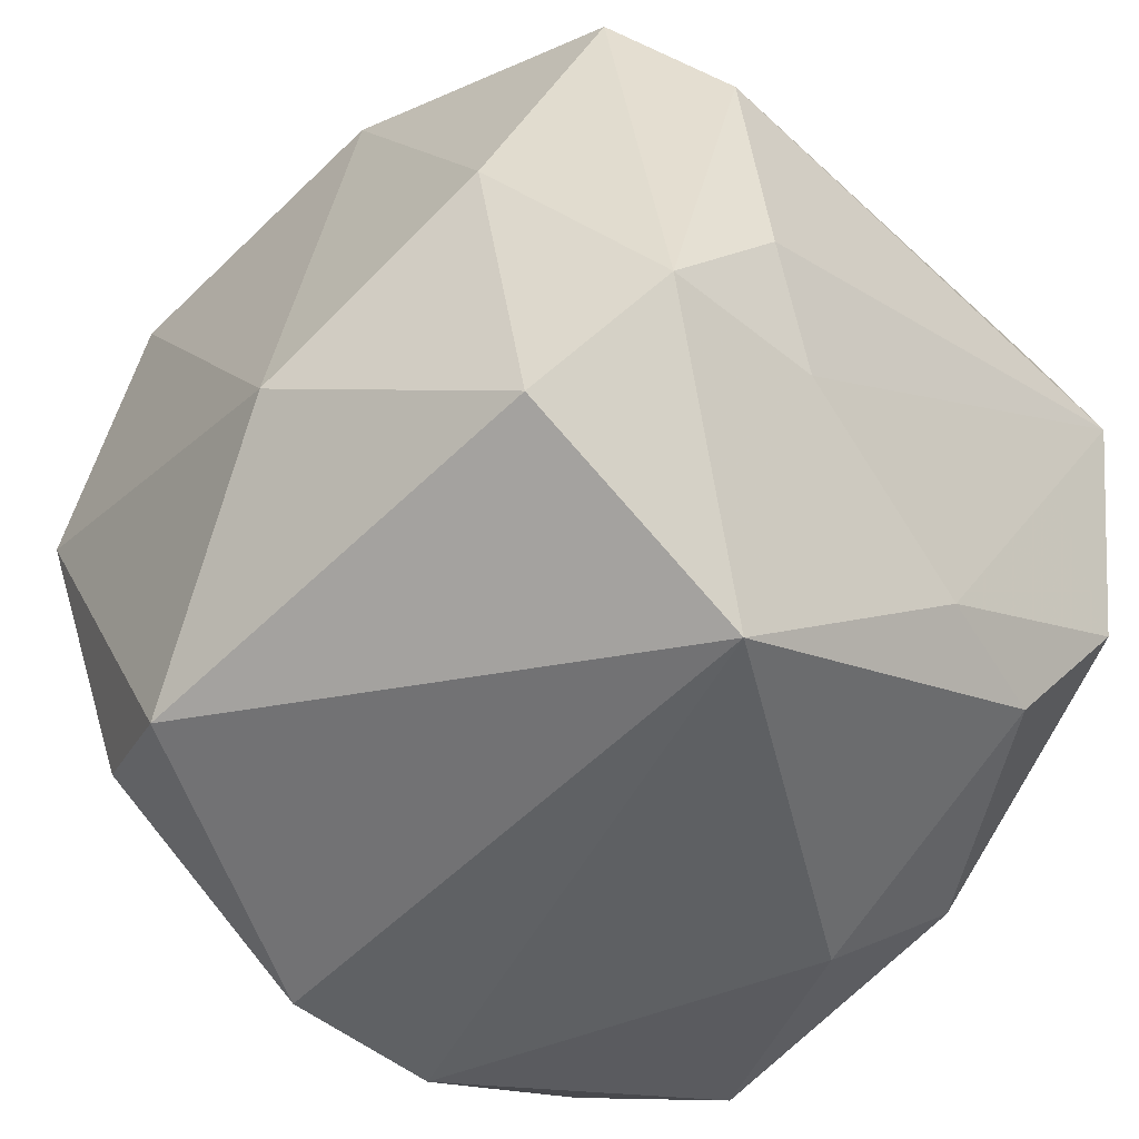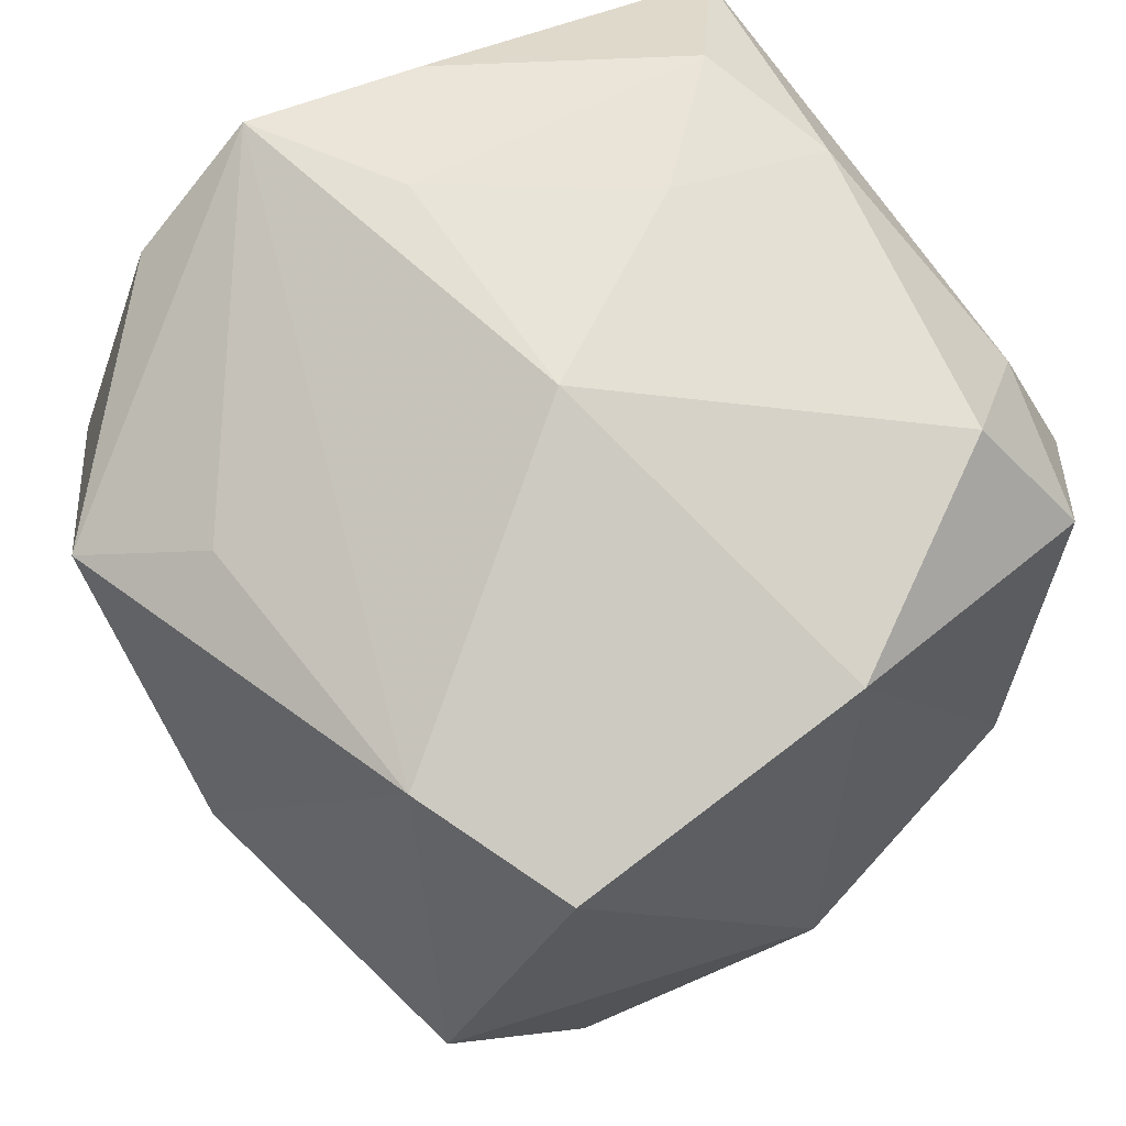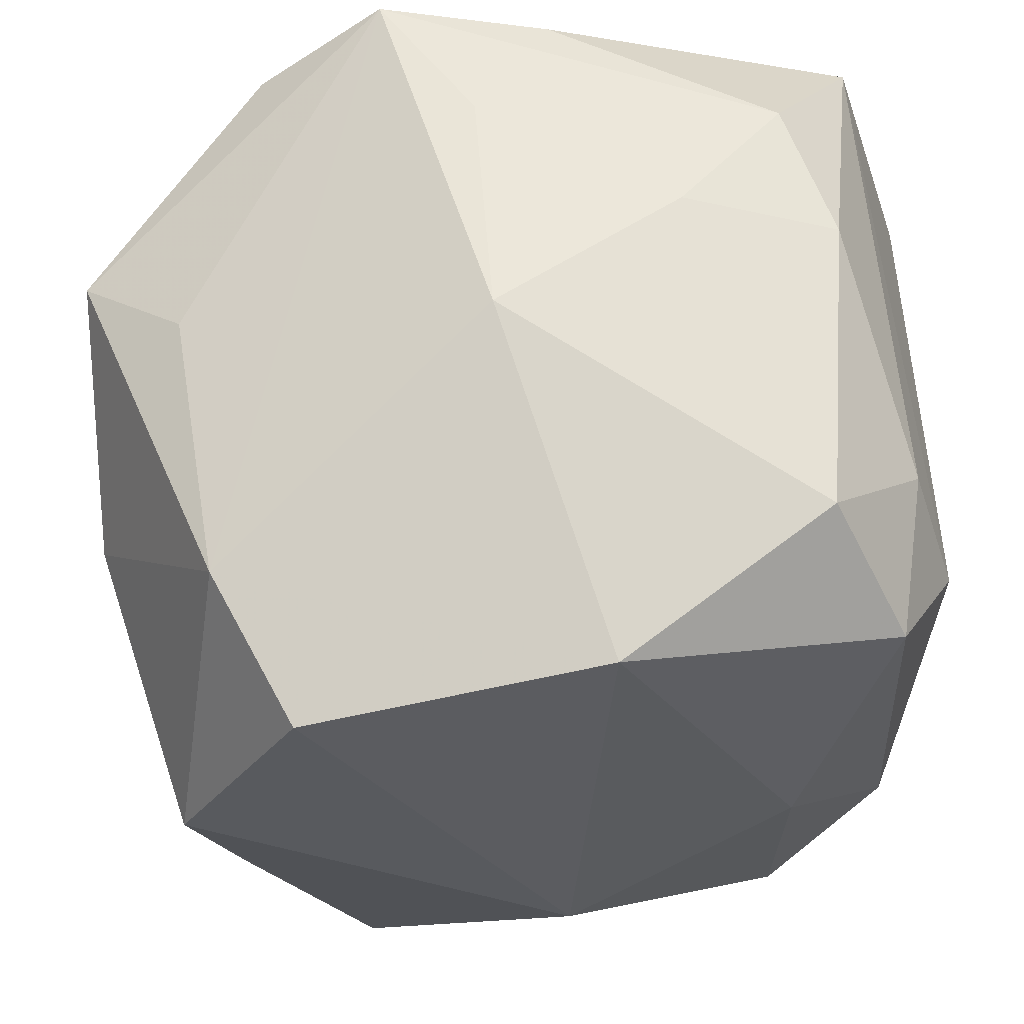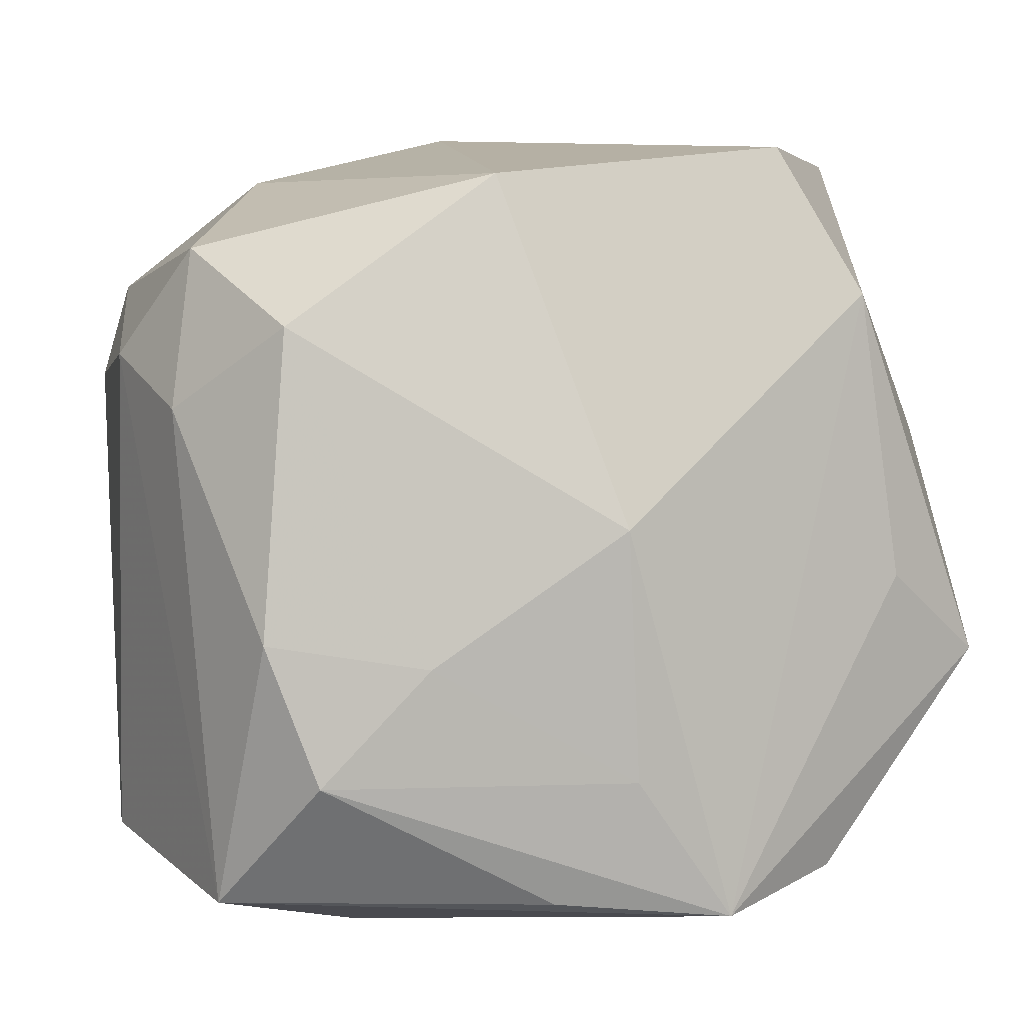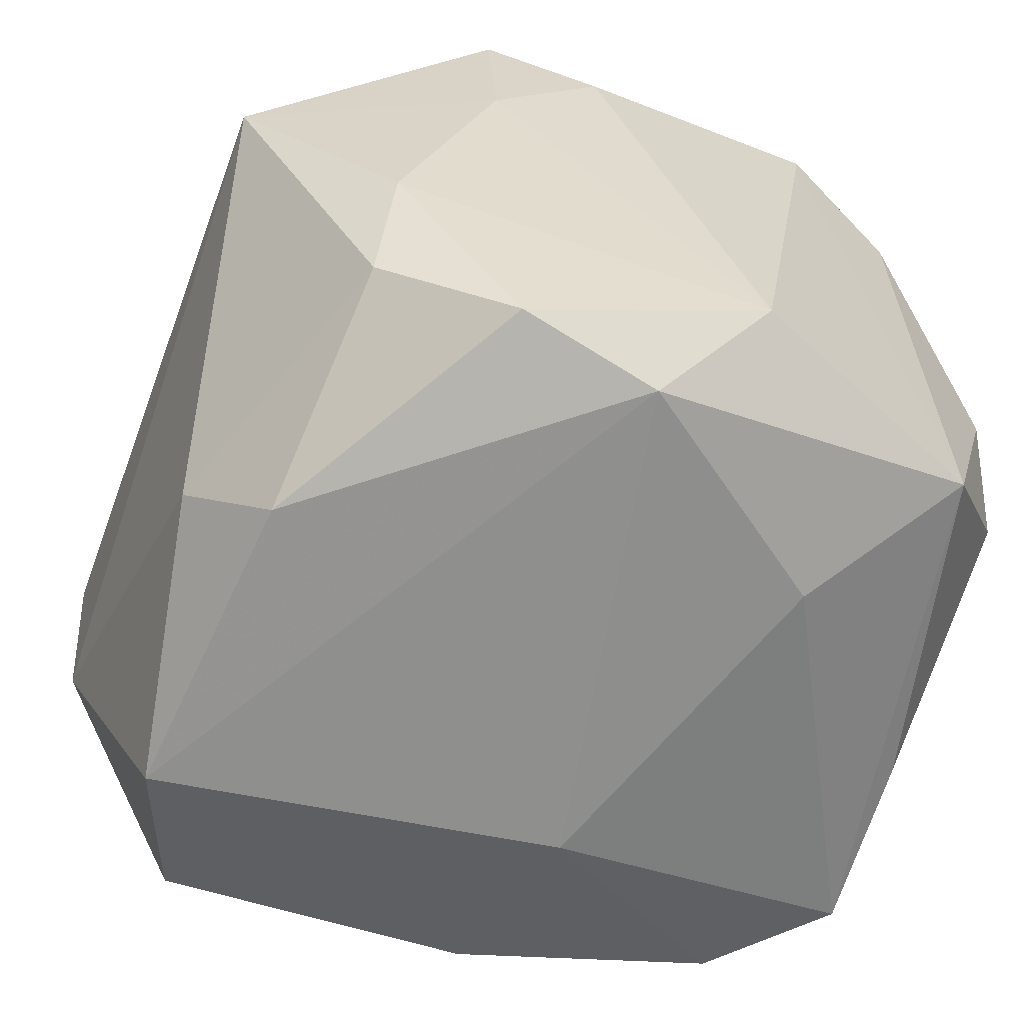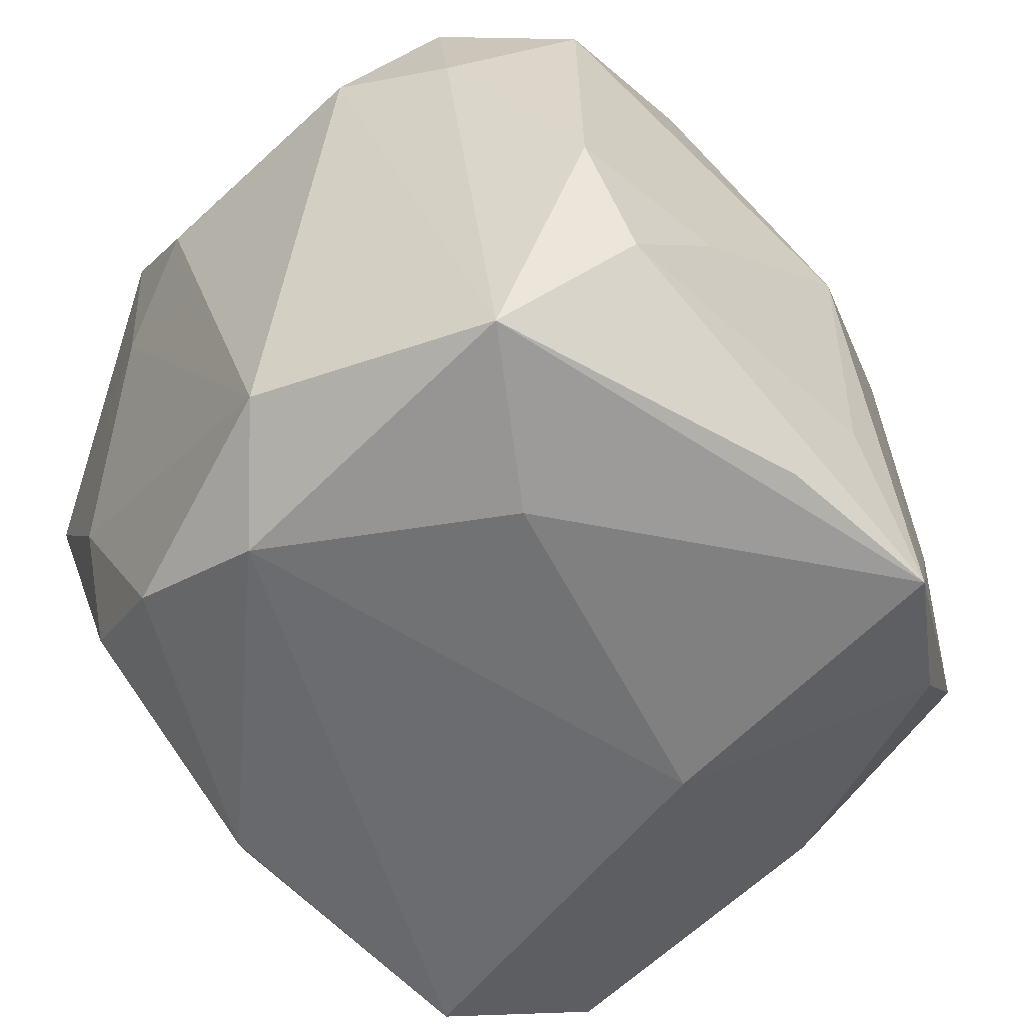
<metadata>
{"format":"obj","ext":"obj","renderer":"f3d","projection":"perspective","resolution":1024,"background":"white","views":[{"elev":-53.2,"azim":48.0,"up":"+Y"},{"elev":65.3,"azim":-30.0,"up":"+Y"},{"elev":58.9,"azim":-1.5,"up":"+Y"},{"elev":5.9,"azim":167.6,"up":"+Z"},{"elev":-62.8,"azim":66.3,"up":"+Z"},{"elev":-52.6,"azim":132.5,"up":"+Z"}]}
</metadata>
<code>
v -0.03039 0.02724 -0.002232
v -0.03009 -0.03427 -0.008912
v 0.02354 0.03582 -0.01781
v -0.02923 -0.03574 0.006147
v 0.003656 -0.01411 0.03798
v 0.007048 0.02892 0.03361
v 0.02799 0.03442 -0.005741
v 0.03499 -0.0187 0.02323
v 0.03051 -0.02511 -0.01087
v 0.001734 -0.03273 -0.02524
v 0.03807 0.01315 0.01782
v 0.03807 0.006004 -0.02635
v 0.03807 -0.008889 0.01497
v -0.02685 0.02708 0.02318
v 0.03047 -0.001187 -0.03349
v -0.002524 0.03801 0.003612
v 0.003221 0.03509 -0.02887
v 0.02387 -0.0008513 0.03333
v 0.01418 0.03673 -0.007879
v 0.03436 0.02367 0.01345
v -0.02826 -0.02419 0.027
v -0.03116 0.00237 0.03507
v -0.03402 -0.02067 -0.02934
v 0.02691 -0.02533 -0.02261
v -0.01983 0.02359 0.03621
v 0.03228 0.02025 0.02722
v 0.0257 0.03196 0.02071
v -0.01214 0.03661 -0.03037
v -0.03218 0.007675 -0.02746
v 0.03528 -0.0055 -0.02063
v 0.03125 0.02724 -0.02913
v 0.0244 -0.0282 0.02844
v -0.01579 -0.03224 0.03134
v 0.01811 0.01819 -0.03356
v -0.03899 0.007464 0.009808
v -0.02344 0.02903 -0.02818
v 0.02441 -0.03894 0.007111
v -0.02033 -0.02677 -0.03527
v -0.03977 0.02186 -0.01002
v -0.03601 -0.02419 -0.0144
v -0.003651 0.03725 -0.01815
v -0.01246 0.00927 -0.03527
v 0.007746 -0.02605 -0.03363
v 0.03137 -0.01365 -0.03015
v 0.03493 -0.0178 0.00862
f 4 2 37
f 42 36 28
f 16 41 28
f 15 44 43
f 37 2 10
f 39 28 36
f 32 18 5
f 6 25 5
f 5 18 6
f 6 27 16
f 31 28 17
f 43 44 24
f 37 10 24
f 24 10 43
f 34 15 42
f 31 15 34
f 42 28 34
f 34 28 31
f 14 6 16
f 25 6 14
f 16 28 14
f 14 39 35
f 26 6 18
f 27 6 26
f 5 25 22
f 25 14 22
f 35 21 22
f 22 14 35
f 31 17 3
f 3 28 41
f 3 17 28
f 29 36 42
f 42 23 29
f 29 39 36
f 29 23 39
f 38 23 42
f 42 15 38
f 38 15 43
f 43 10 38
f 38 10 2
f 2 23 38
f 35 39 40
f 39 23 40
f 40 21 35
f 4 21 40
f 2 4 40
f 40 23 2
f 28 39 1
f 1 14 28
f 39 14 1
f 20 11 31
f 27 26 20
f 20 26 11
f 5 22 33
f 33 22 21
f 33 32 5
f 37 32 33
f 33 21 4
f 33 4 37
f 27 20 7
f 31 3 7
f 7 20 31
f 31 11 12
f 12 15 31
f 44 15 12
f 12 30 44
f 8 32 37
f 11 26 8
f 18 32 8
f 8 26 18
f 19 7 3
f 19 41 16
f 19 3 41
f 16 27 19
f 27 7 19
f 13 12 11
f 11 8 13
f 37 24 9
f 9 24 44
f 44 30 9
f 30 12 45
f 12 13 45
f 45 9 30
f 45 13 8
f 45 8 37
f 37 9 45

</code>
